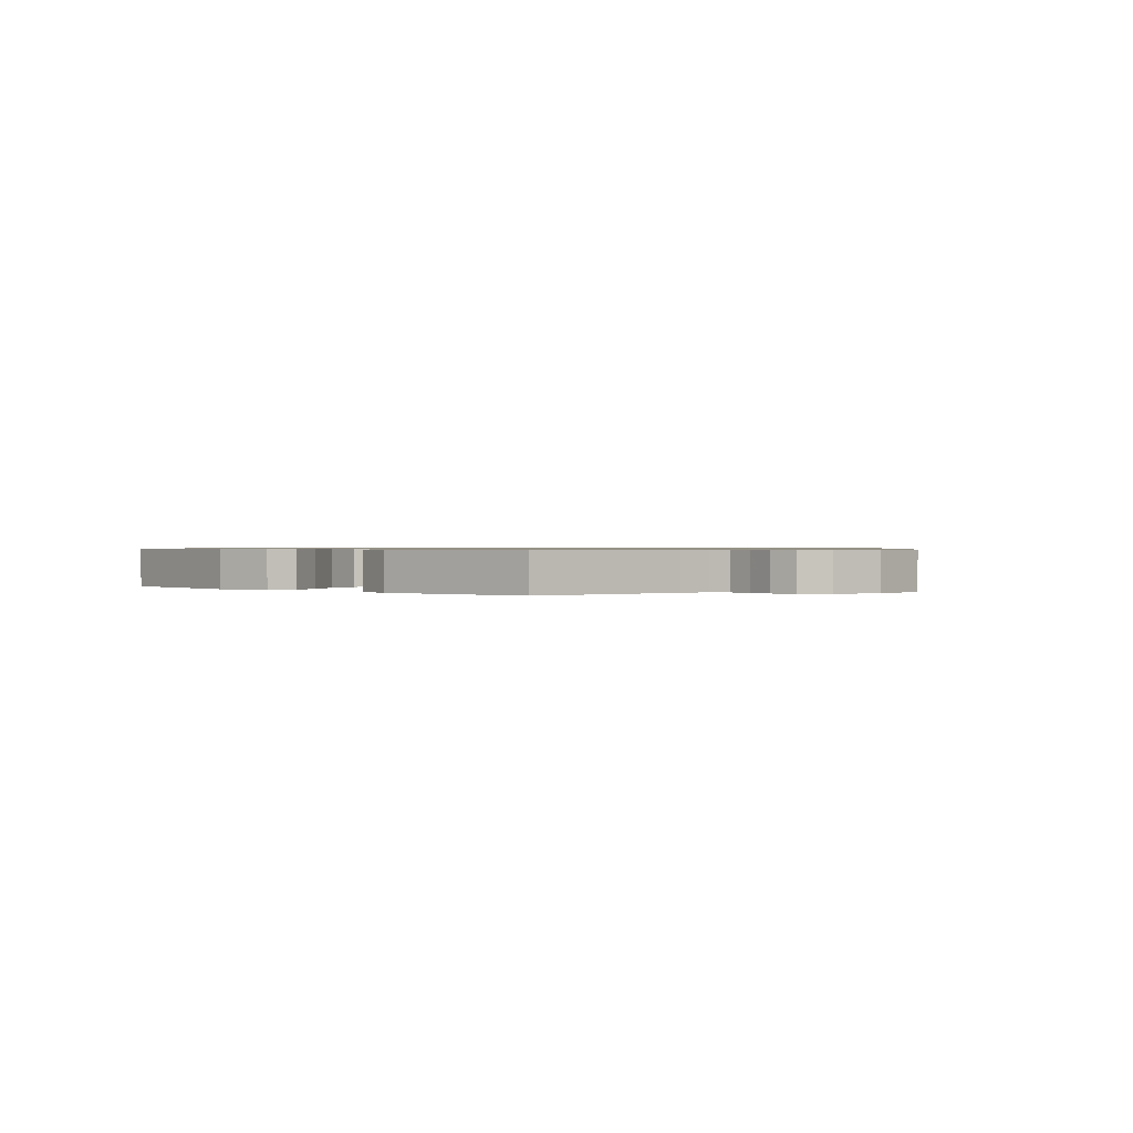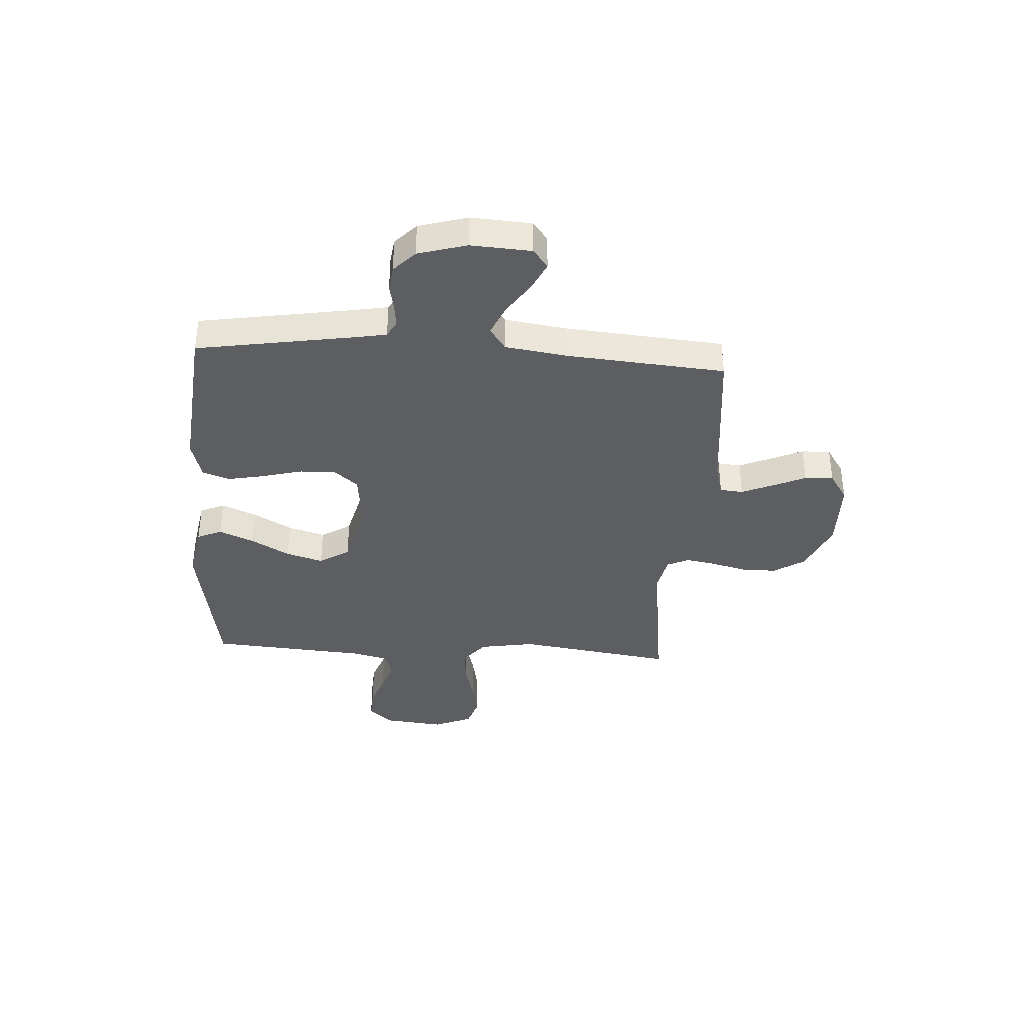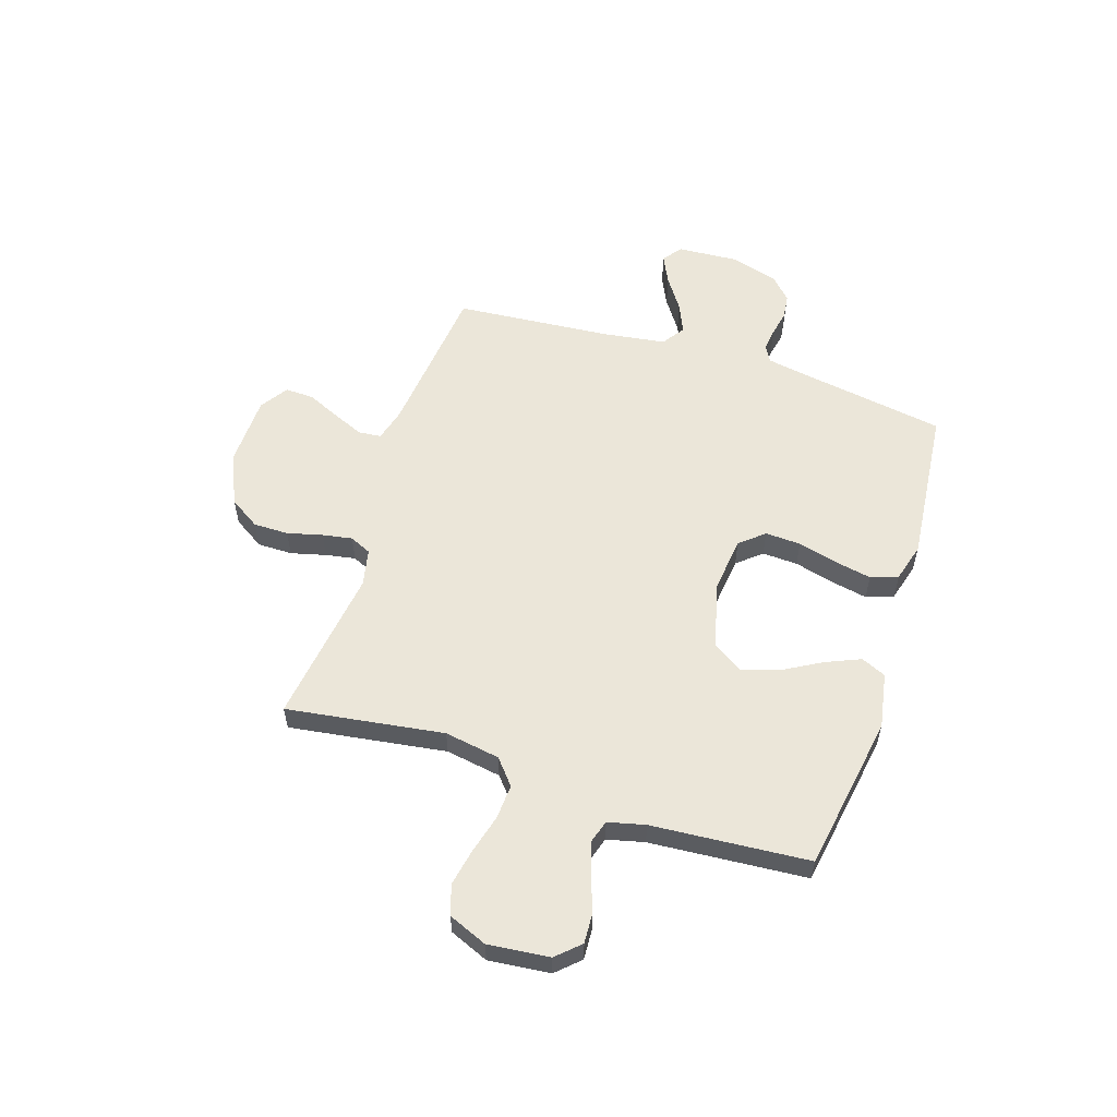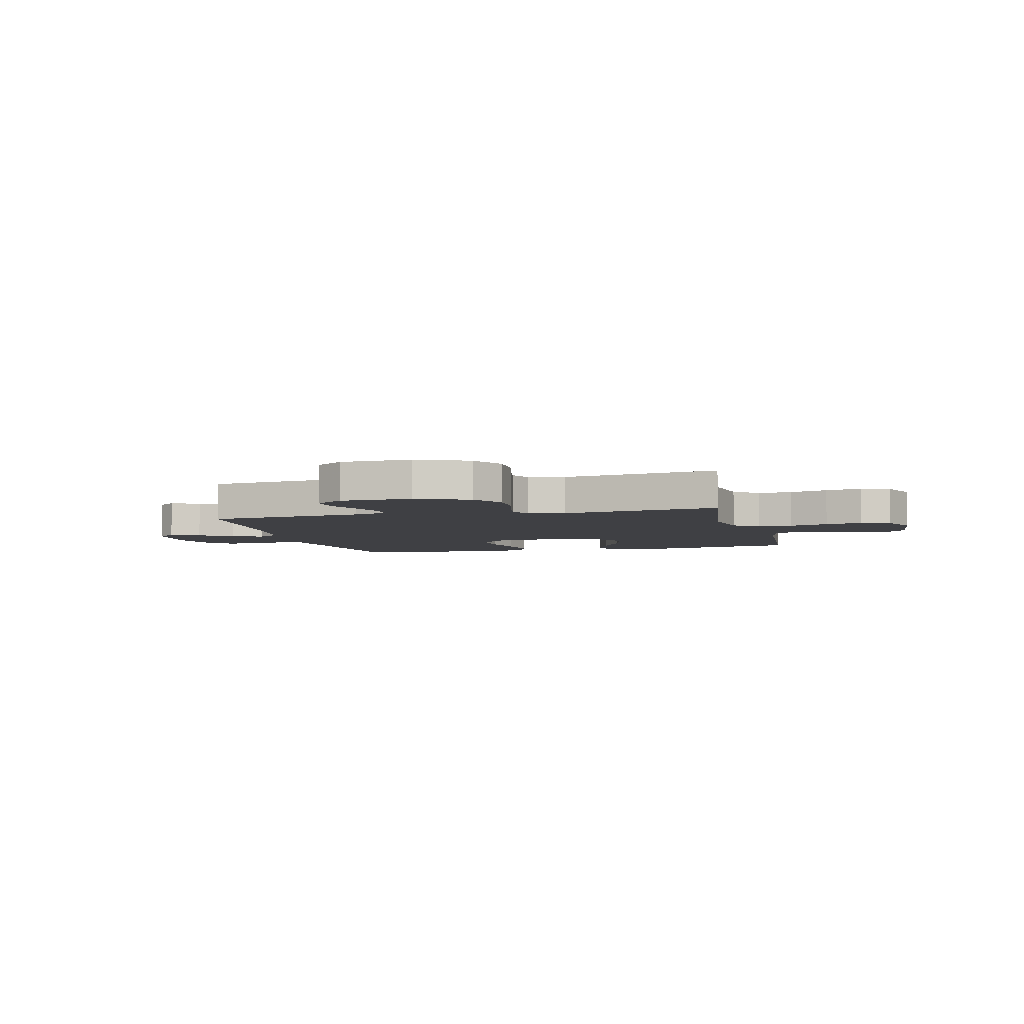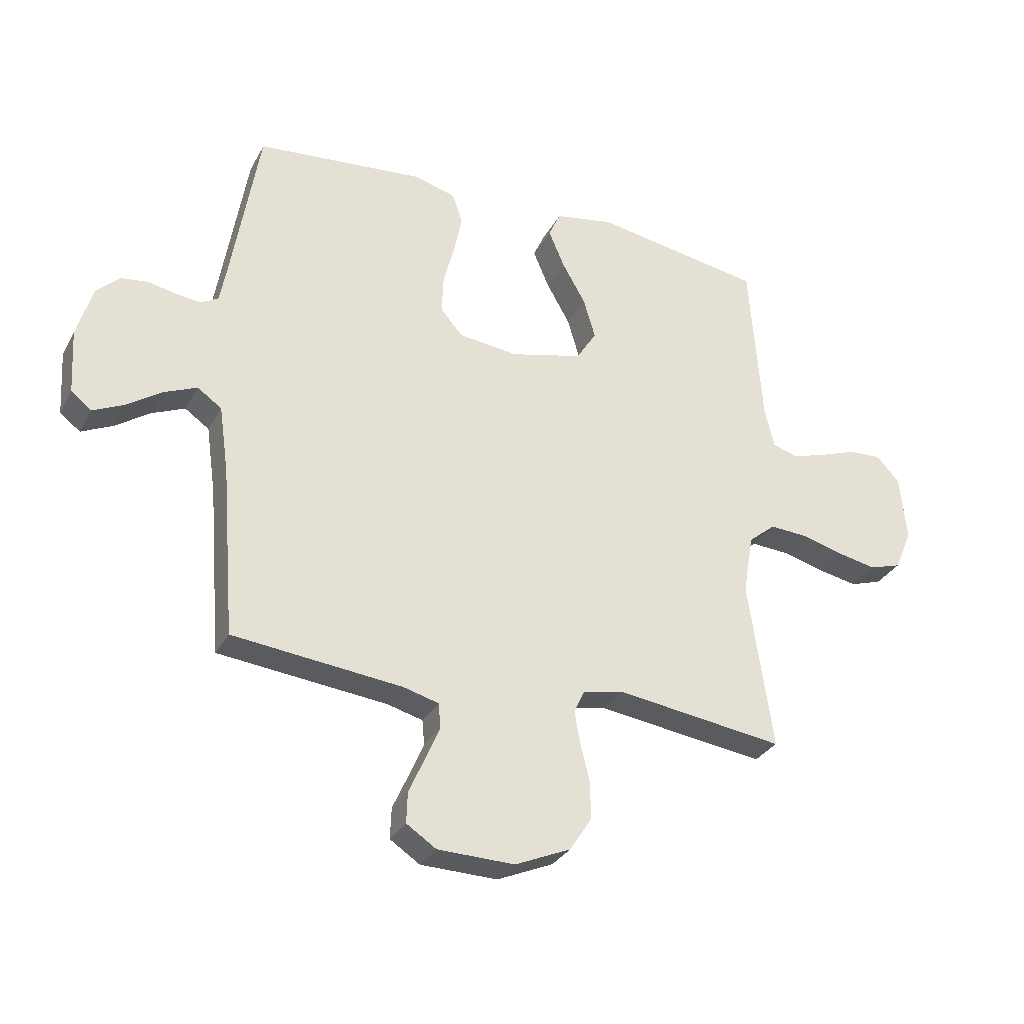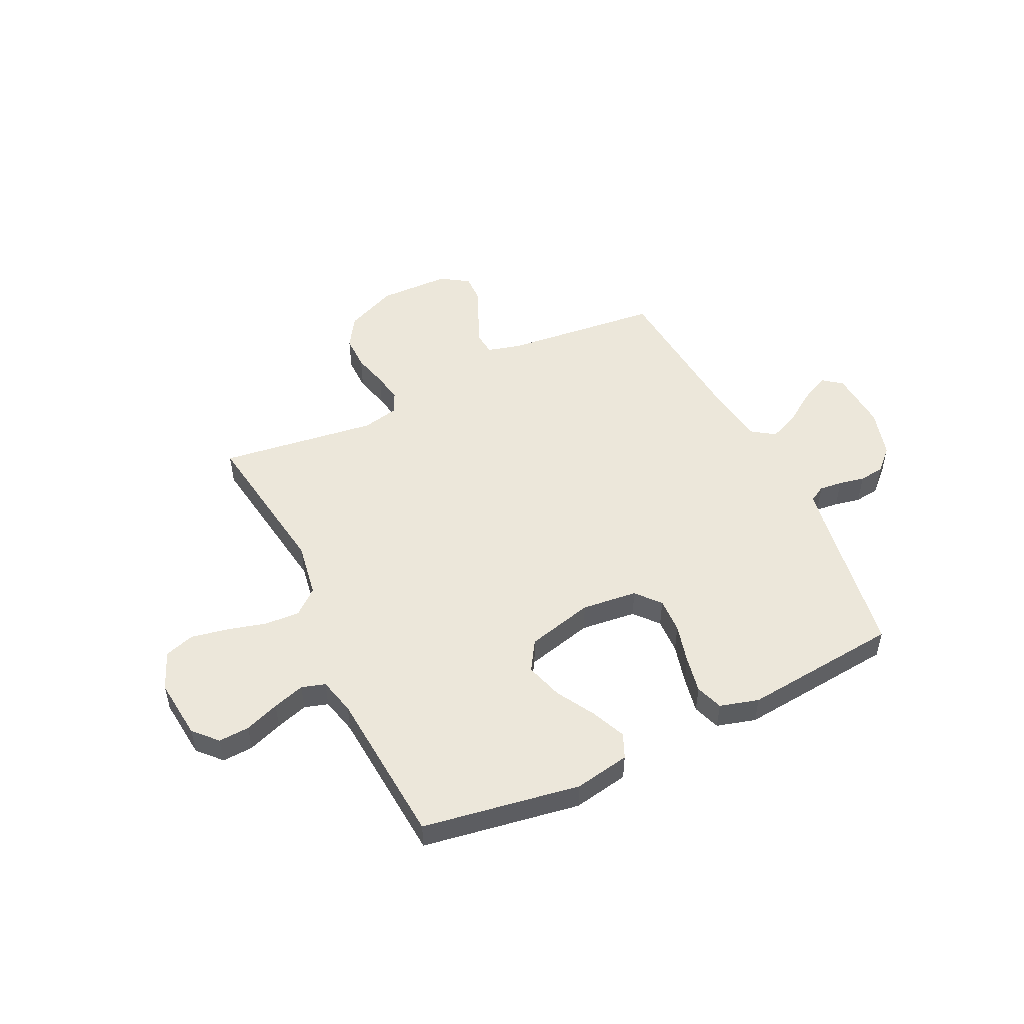
<metadata>
{"format":"obj","ext":"obj","renderer":"f3d","projection":"perspective","resolution":1024,"background":"white","views":[{"elev":0.7,"azim":43.1,"up":"+Y"},{"elev":-37.5,"azim":86.3,"up":"+Y"},{"elev":56.6,"azim":-72.2,"up":"+Y"},{"elev":-5.1,"azim":-165.8,"up":"+Y"},{"elev":-30.8,"azim":155.8,"up":"+Z"},{"elev":50.5,"azim":-25.9,"up":"+Y"}]}
</metadata>
<code>
v -0.5 0.07 -0.5
v -0.457 0.07 -0.2
v -0.475 0.07 -0.094
v -0.523 0.07 -0.054
v -0.59 0.07 -0.058
v -0.664 0.07 -0.078
v -0.735 0.07 -0.092
v -0.792 0.07 -0.074
v -0.823 0.07 0
v -0.811 0.07 0.117
v -0.77 0.07 0.161
v -0.711 0.07 0.158
v -0.645 0.07 0.134
v -0.584 0.07 0.115
v -0.539 0.07 0.129
v -0.522 0.07 0.2
v -0.5 0.07 0.5
v -0.2 0.07 0.55
v -0.094 0.07 0.531
v -0.073 0.07 0.484
v -0.101 0.07 0.418
v -0.143 0.07 0.344
v -0.164 0.07 0.273
v -0.128 0.07 0.216
v 0 0.07 0.184
v 0.106 0.07 0.196
v 0.145 0.07 0.242
v 0.142 0.07 0.31
v 0.122 0.07 0.386
v 0.108 0.07 0.456
v 0.126 0.07 0.508
v 0.2 0.07 0.529
v 0.5 0.07 0.5
v 0.55 0.07 0.2
v 0.561 0.07 0.141
v 0.592 0.07 0.124
v 0.636 0.07 0.129
v 0.685 0.07 0.139
v 0.733 0.07 0.133
v 0.775 0.07 0.093
v 0.802 0.07 0
v 0.795 0.07 -0.115
v 0.759 0.07 -0.143
v 0.704 0.07 -0.117
v 0.642 0.07 -0.075
v 0.584 0.07 -0.05
v 0.541 0.07 -0.08
v 0.524 0.07 -0.2
v 0.5 0.07 -0.5
v 0.2 0.07 -0.532
v 0.137 0.07 -0.549
v 0.133 0.07 -0.593
v 0.159 0.07 -0.653
v 0.187 0.07 -0.715
v 0.189 0.07 -0.77
v 0.136 0.07 -0.805
v 0 0.07 -0.808
v -0.099 0.07 -0.765
v -0.137 0.07 -0.706
v -0.137 0.07 -0.639
v -0.12 0.07 -0.572
v -0.11 0.07 -0.515
v -0.129 0.07 -0.474
v -0.2 0.07 -0.459
v -0.5 0 -0.5
v -0.457 0 -0.2
v -0.475 0 -0.094
v -0.523 0 -0.054
v -0.59 0 -0.058
v -0.664 0 -0.078
v -0.735 0 -0.092
v -0.792 0 -0.074
v -0.823 0 0
v -0.811 0 0.117
v -0.77 0 0.161
v -0.711 0 0.158
v -0.645 0 0.134
v -0.584 0 0.115
v -0.539 0 0.129
v -0.522 0 0.2
v -0.5 0 0.5
v -0.2 0 0.55
v -0.094 0 0.531
v -0.073 0 0.484
v -0.101 0 0.418
v -0.143 0 0.344
v -0.164 0 0.273
v -0.128 0 0.216
v 0 0 0.184
v 0.106 0 0.196
v 0.145 0 0.242
v 0.142 0 0.31
v 0.122 0 0.386
v 0.108 0 0.456
v 0.126 0 0.508
v 0.2 0 0.529
v 0.5 0 0.5
v 0.55 0 0.2
v 0.561 0 0.141
v 0.592 0 0.124
v 0.636 0 0.129
v 0.685 0 0.139
v 0.733 0 0.133
v 0.775 0 0.093
v 0.802 0 0
v 0.795 0 -0.115
v 0.759 0 -0.143
v 0.704 0 -0.117
v 0.642 0 -0.075
v 0.584 0 -0.05
v 0.541 0 -0.08
v 0.524 0 -0.2
v 0.5 0 -0.5
v 0.2 0 -0.532
v 0.137 0 -0.549
v 0.133 0 -0.593
v 0.159 0 -0.653
v 0.187 0 -0.715
v 0.189 0 -0.77
v 0.136 0 -0.805
v 0 0 -0.808
v -0.099 0 -0.765
v -0.137 0 -0.706
v -0.137 0 -0.639
v -0.12 0 -0.572
v -0.11 0 -0.515
v -0.129 0 -0.474
v -0.2 0 -0.459
f 58 59 60 61
f 58 61 62
f 57 58 62
f 56 57 62
f 53 54 55 56
f 52 53 56 62
f 51 52 62 63
f 48 49 50
f 47 48 50 51
f 42 43 44 45
f 42 45 46
f 41 42 46
f 40 41 46
f 37 38 39 40
f 36 37 40 46
f 35 36 46 47
f 31 32 33 34
f 28 29 30 31
f 28 31 34 35
f 19 20 21 22
f 19 22 23
f 16 17 18 19
f 15 16 19 23
f 10 11 12 13
f 10 13 14
f 9 10 14
f 8 9 14 15
f 5 6 7 8
f 64 1 2
f 63 64 2 3
f 47 51 63 3
f 27 28 35 47
f 26 27 47
f 25 26 47 3
f 8 15 23 24
f 5 8 24 25
f 4 5 25
f 3 4 25
f 125 124 123 122
f 126 125 122
f 126 122 121
f 126 121 120
f 120 119 118 117
f 126 120 117 116
f 127 126 116 115
f 114 113 112
f 115 114 112 111
f 109 108 107 106
f 110 109 106
f 110 106 105
f 110 105 104
f 104 103 102 101
f 110 104 101 100
f 111 110 100 99
f 98 97 96 95
f 95 94 93 92
f 99 98 95 92
f 86 85 84 83
f 87 86 83
f 83 82 81 80
f 87 83 80 79
f 77 76 75 74
f 78 77 74
f 78 74 73
f 79 78 73 72
f 72 71 70 69
f 66 65 128
f 67 66 128 127
f 67 127 115 111
f 111 99 92 91
f 111 91 90
f 67 111 90 89
f 88 87 79 72
f 89 88 72 69
f 89 69 68
f 89 68 67
f 1 65 66 2
f 2 66 67 3
f 3 67 68 4
f 4 68 69 5
f 5 69 70 6
f 6 70 71 7
f 7 71 72 8
f 8 72 73 9
f 9 73 74 10
f 10 74 75 11
f 11 75 76 12
f 12 76 77 13
f 13 77 78 14
f 14 78 79 15
f 15 79 80 16
f 16 80 81 17
f 17 81 82 18
f 18 82 83 19
f 19 83 84 20
f 20 84 85 21
f 21 85 86 22
f 22 86 87 23
f 23 87 88 24
f 24 88 89 25
f 25 89 90 26
f 26 90 91 27
f 27 91 92 28
f 28 92 93 29
f 29 93 94 30
f 30 94 95 31
f 31 95 96 32
f 32 96 97 33
f 33 97 98 34
f 34 98 99 35
f 35 99 100 36
f 36 100 101 37
f 37 101 102 38
f 38 102 103 39
f 39 103 104 40
f 40 104 105 41
f 41 105 106 42
f 42 106 107 43
f 43 107 108 44
f 44 108 109 45
f 45 109 110 46
f 46 110 111 47
f 47 111 112 48
f 48 112 113 49
f 49 113 114 50
f 50 114 115 51
f 51 115 116 52
f 52 116 117 53
f 53 117 118 54
f 54 118 119 55
f 55 119 120 56
f 56 120 121 57
f 57 121 122 58
f 58 122 123 59
f 59 123 124 60
f 60 124 125 61
f 61 125 126 62
f 62 126 127 63
f 63 127 128 64
f 64 128 65 1

</code>
